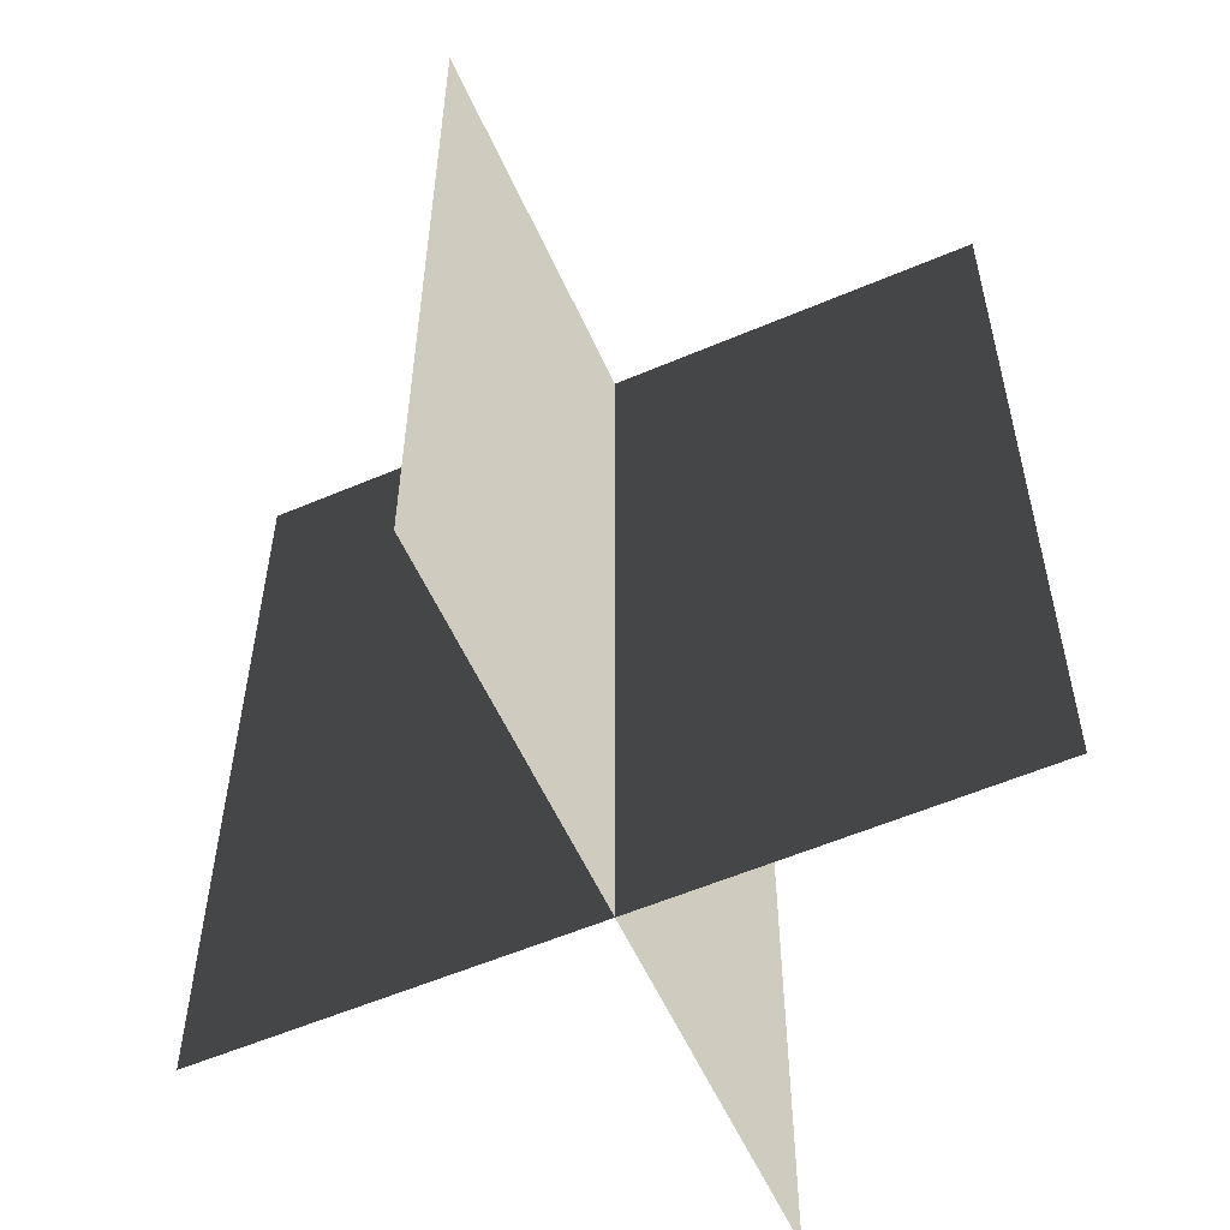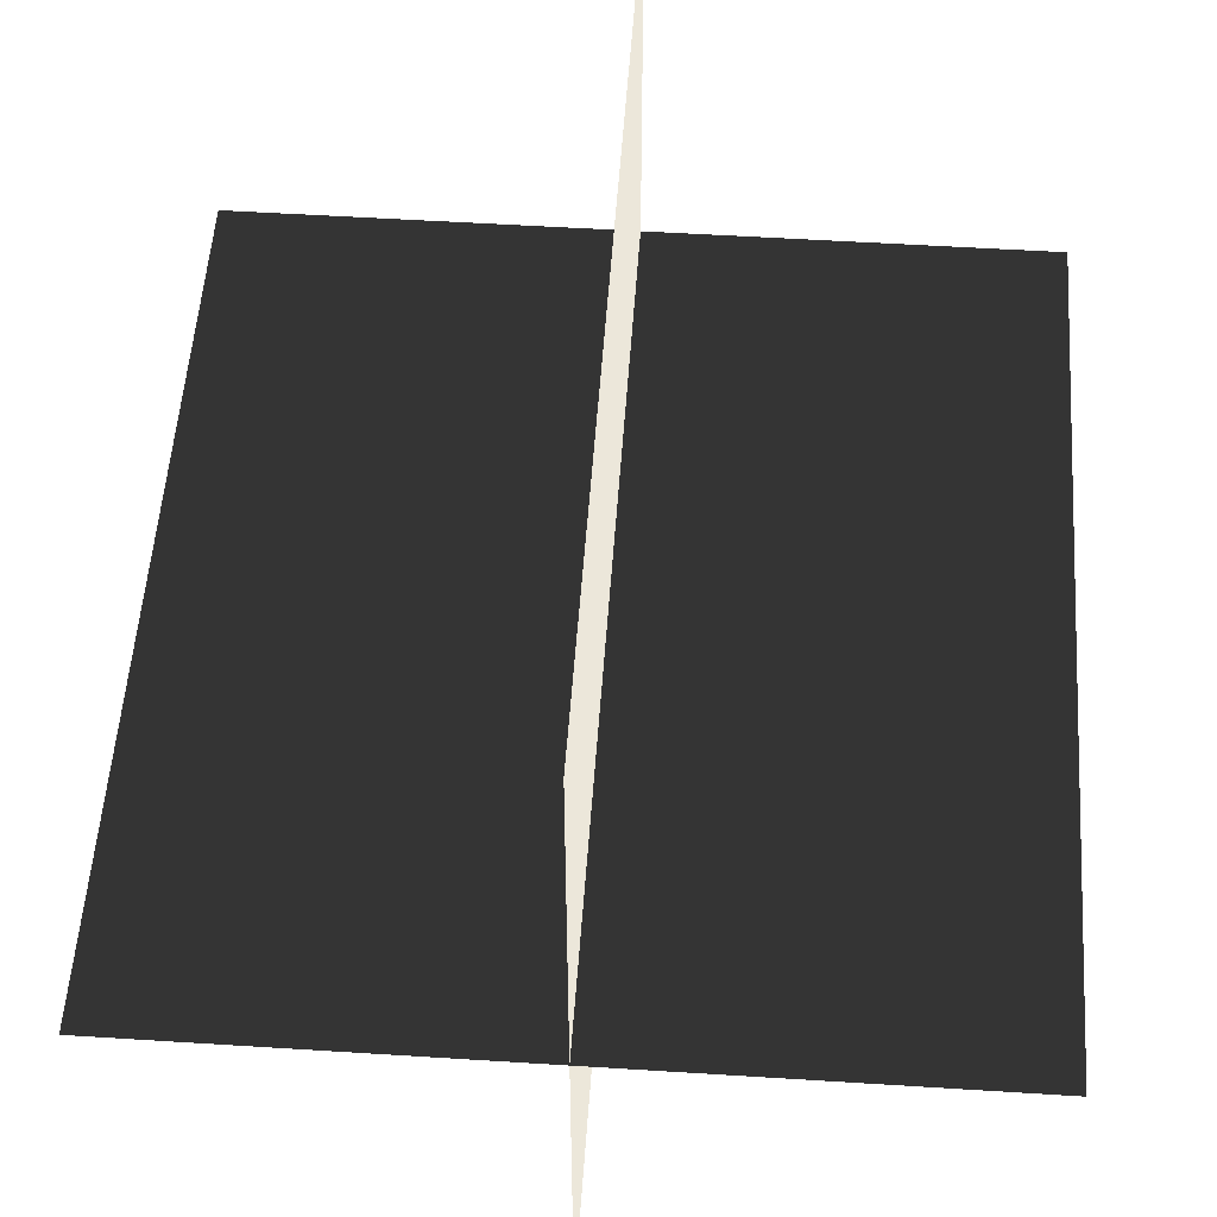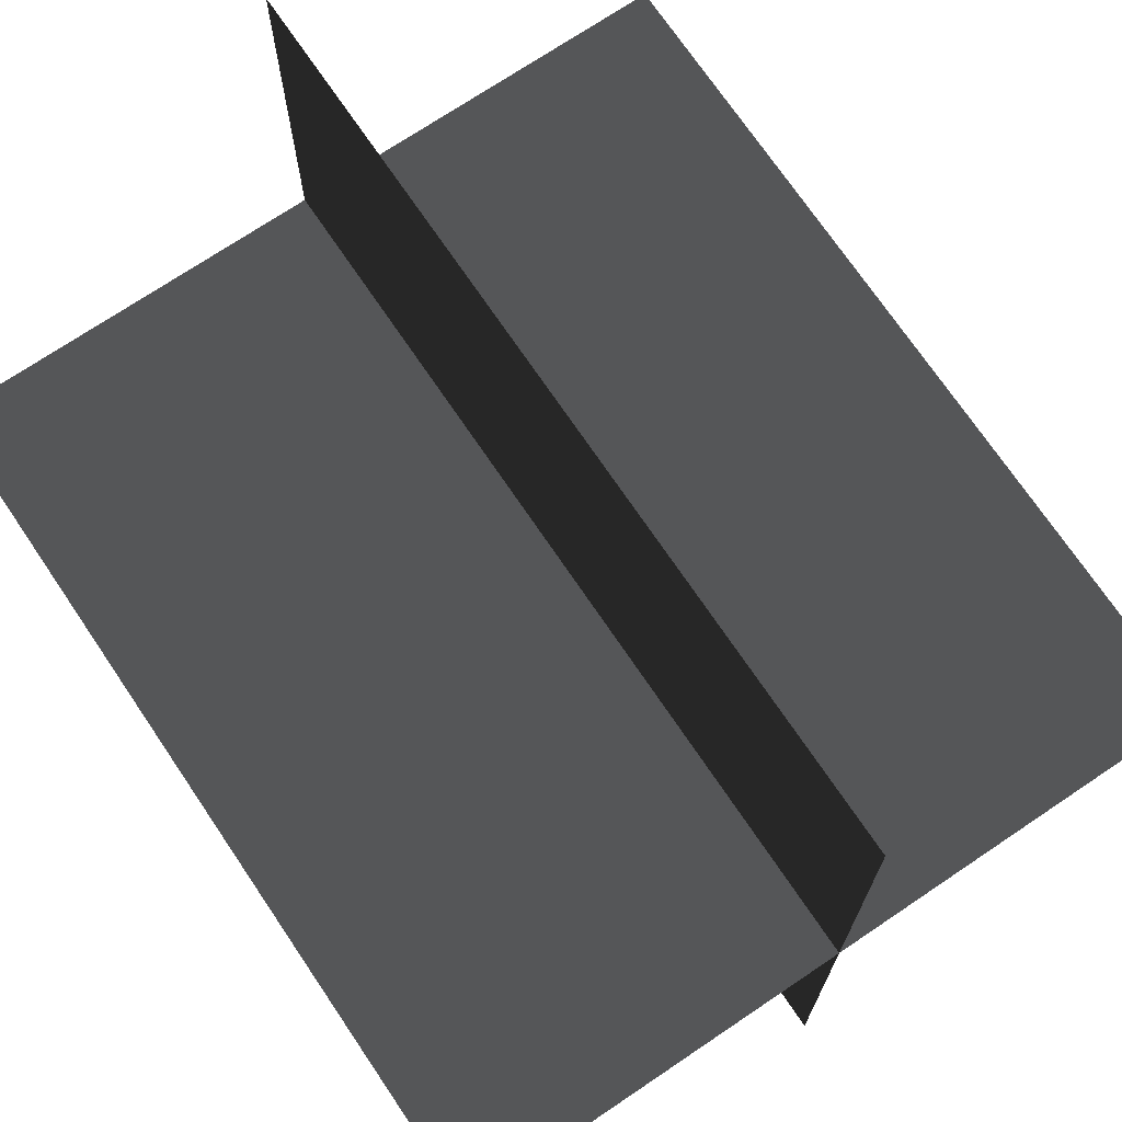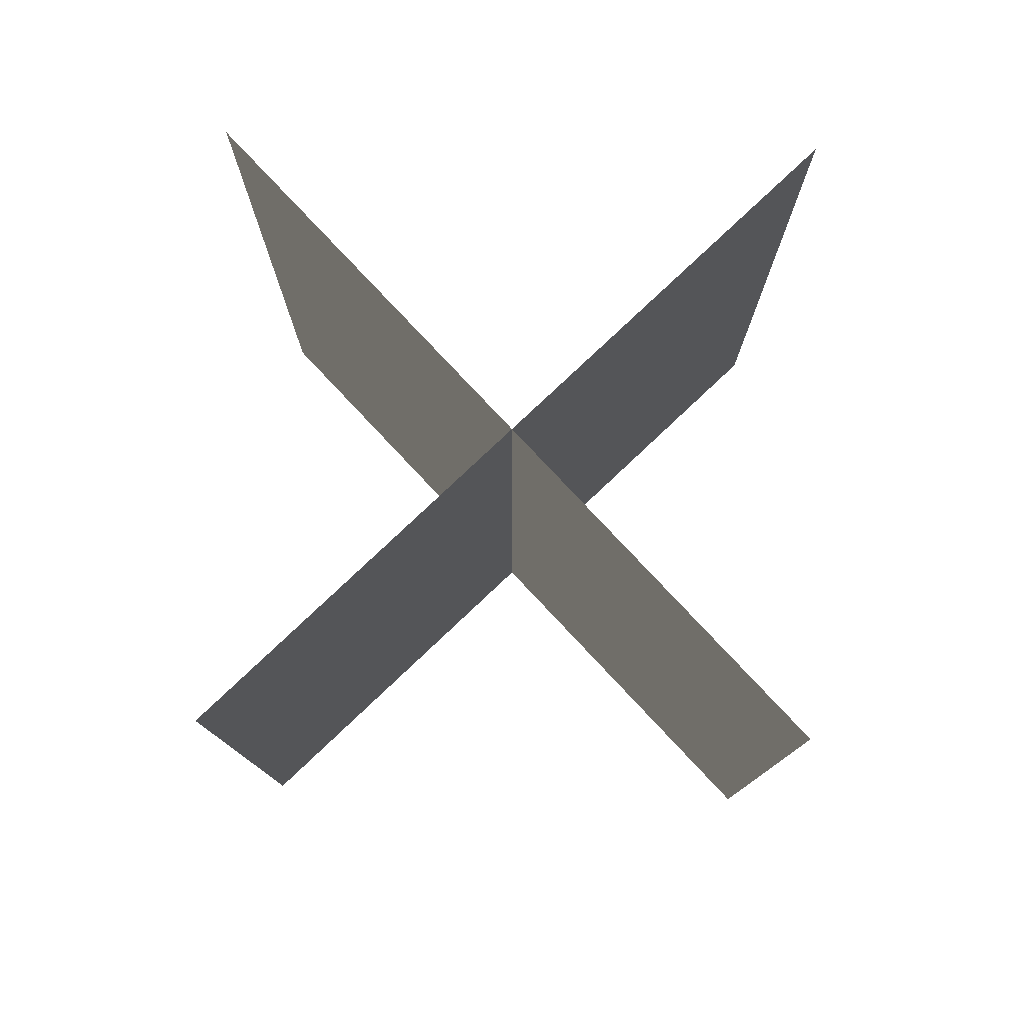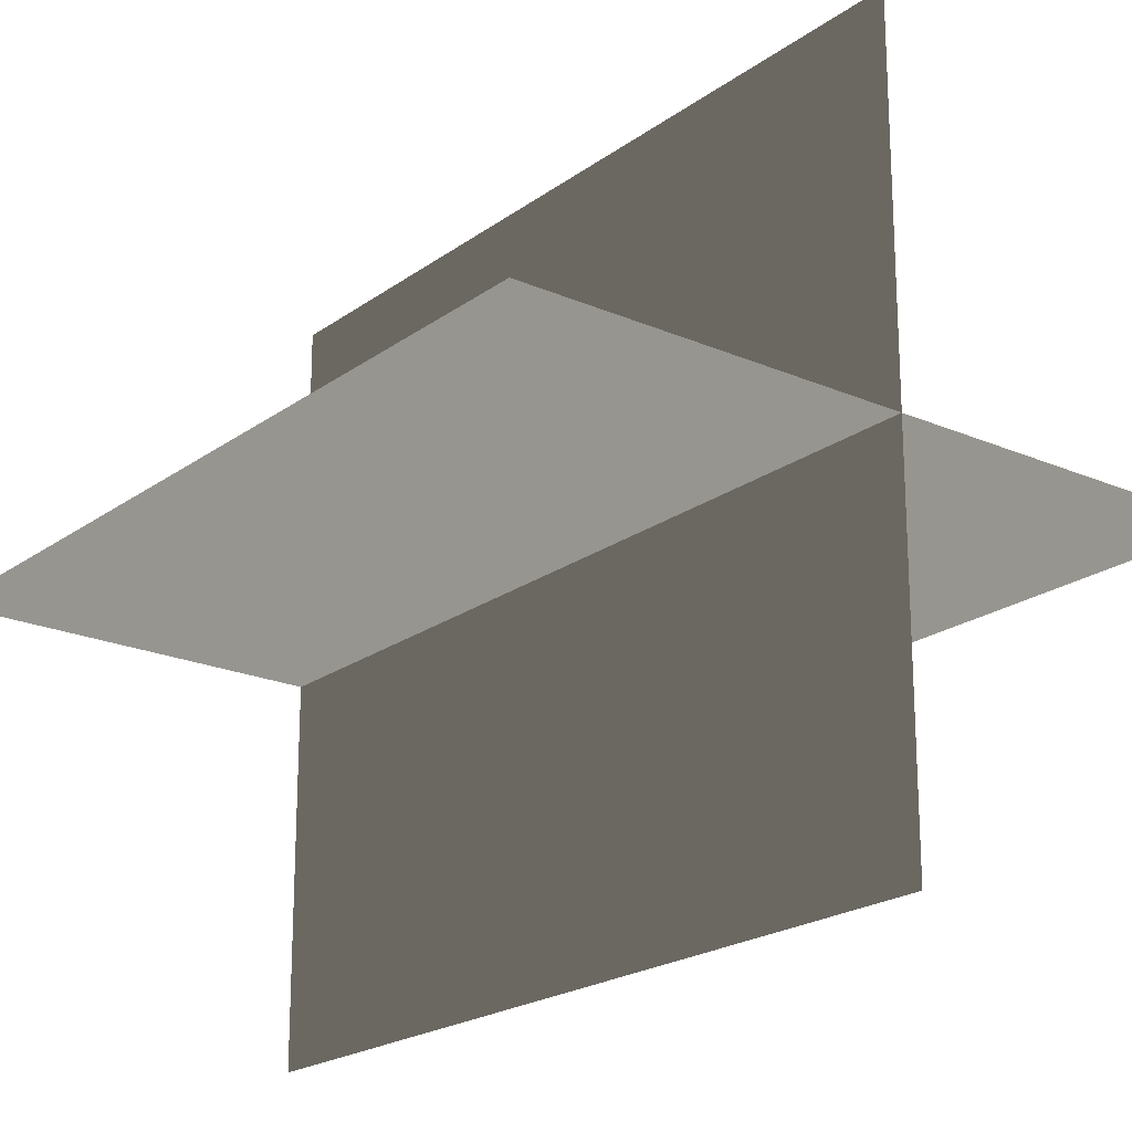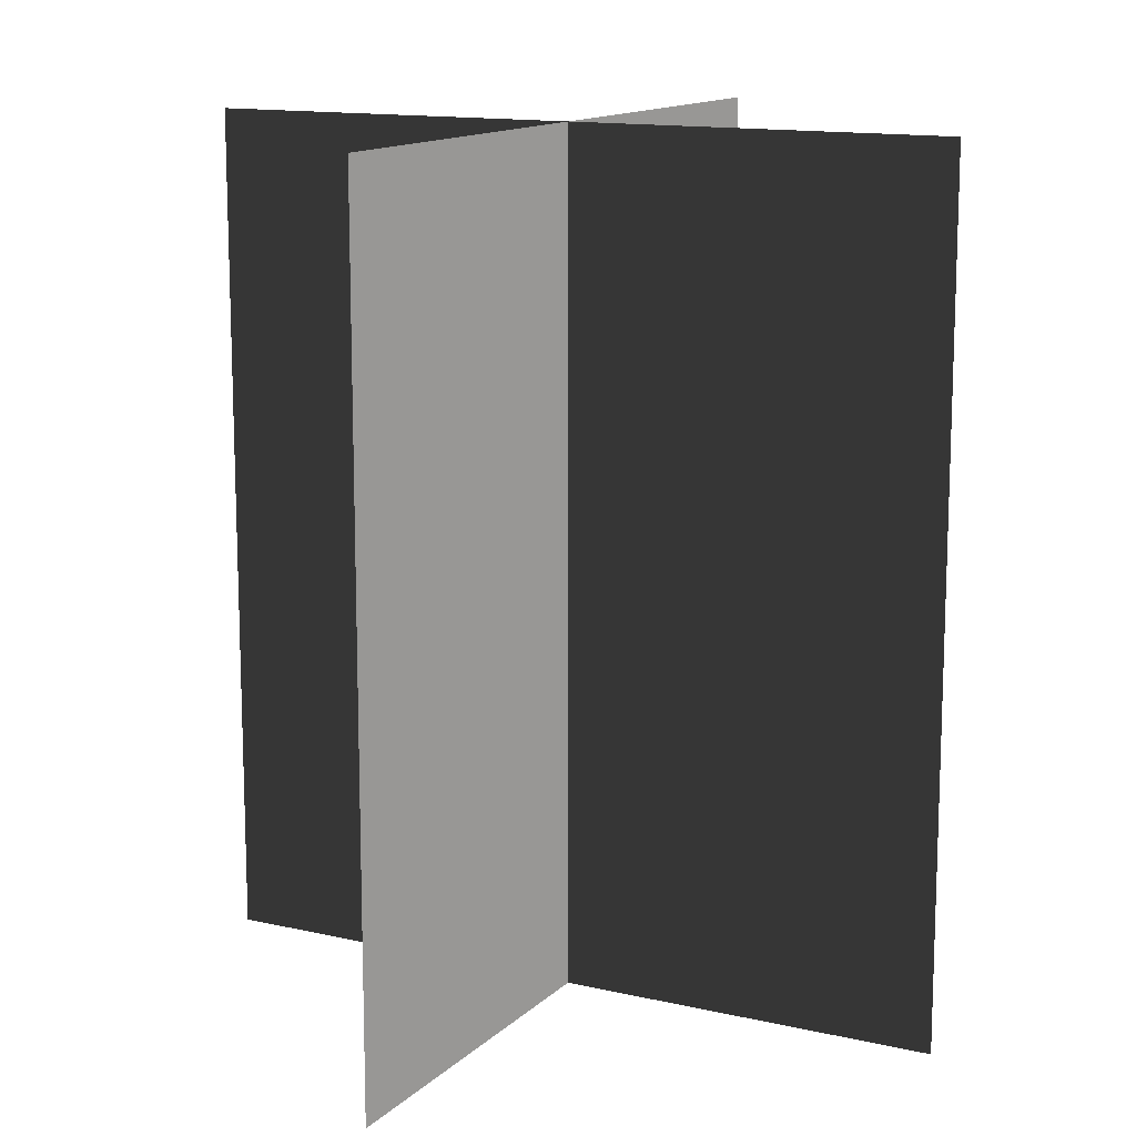
<metadata>
{"format":"obj","ext":"obj","renderer":"f3d","projection":"perspective","resolution":1024,"background":"white","views":[{"elev":-56.8,"azim":114.0,"up":"+Y"},{"elev":53.2,"azim":3.9,"up":"+Z"},{"elev":71.9,"azim":-34.0,"up":"+Z"},{"elev":79.9,"azim":46.7,"up":"+Y"},{"elev":-20.9,"azim":142.0,"up":"+Z"},{"elev":13.4,"azim":117.6,"up":"+Y"}]}
</metadata>
<code>
g Object73
v 0.003167 9.849 -8.87
v 0.003167 -9.849 -8.87
v -0.002191 9.849 8.87
v -0.002191 -9.849 8.87
v 8.871 9.849 0.00274
v 8.871 -9.849 0.00274
v -8.87 9.849 -0.002618
v -8.87 -9.849 -0.002618
f 3 1 2
f 2 4 3
f 7 5 6
f 6 8 7

</code>
